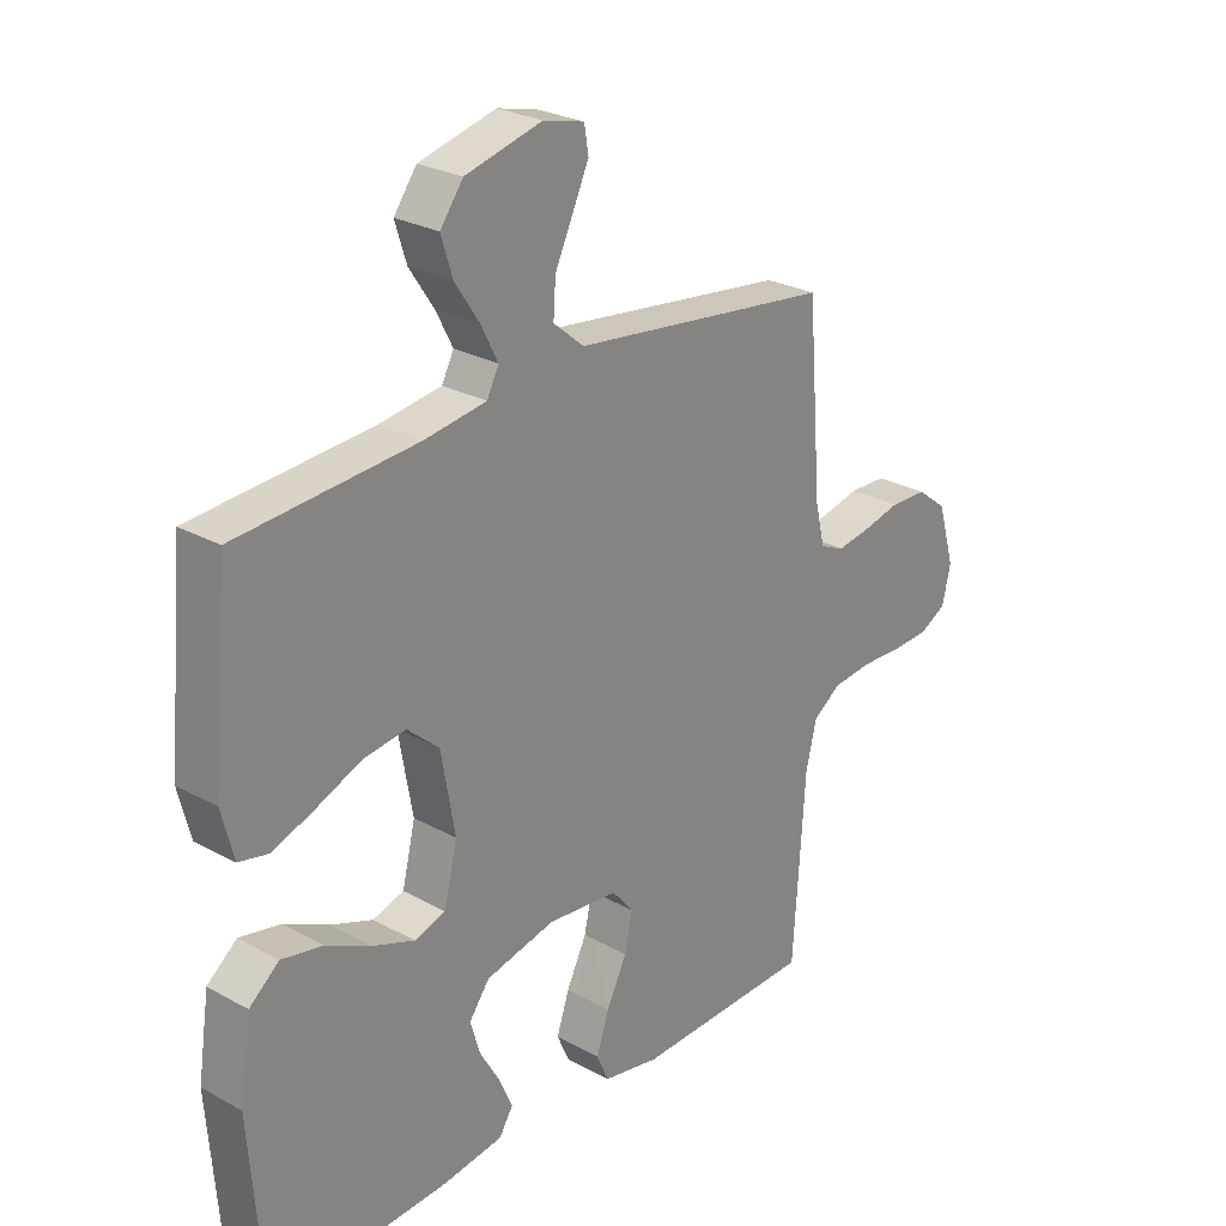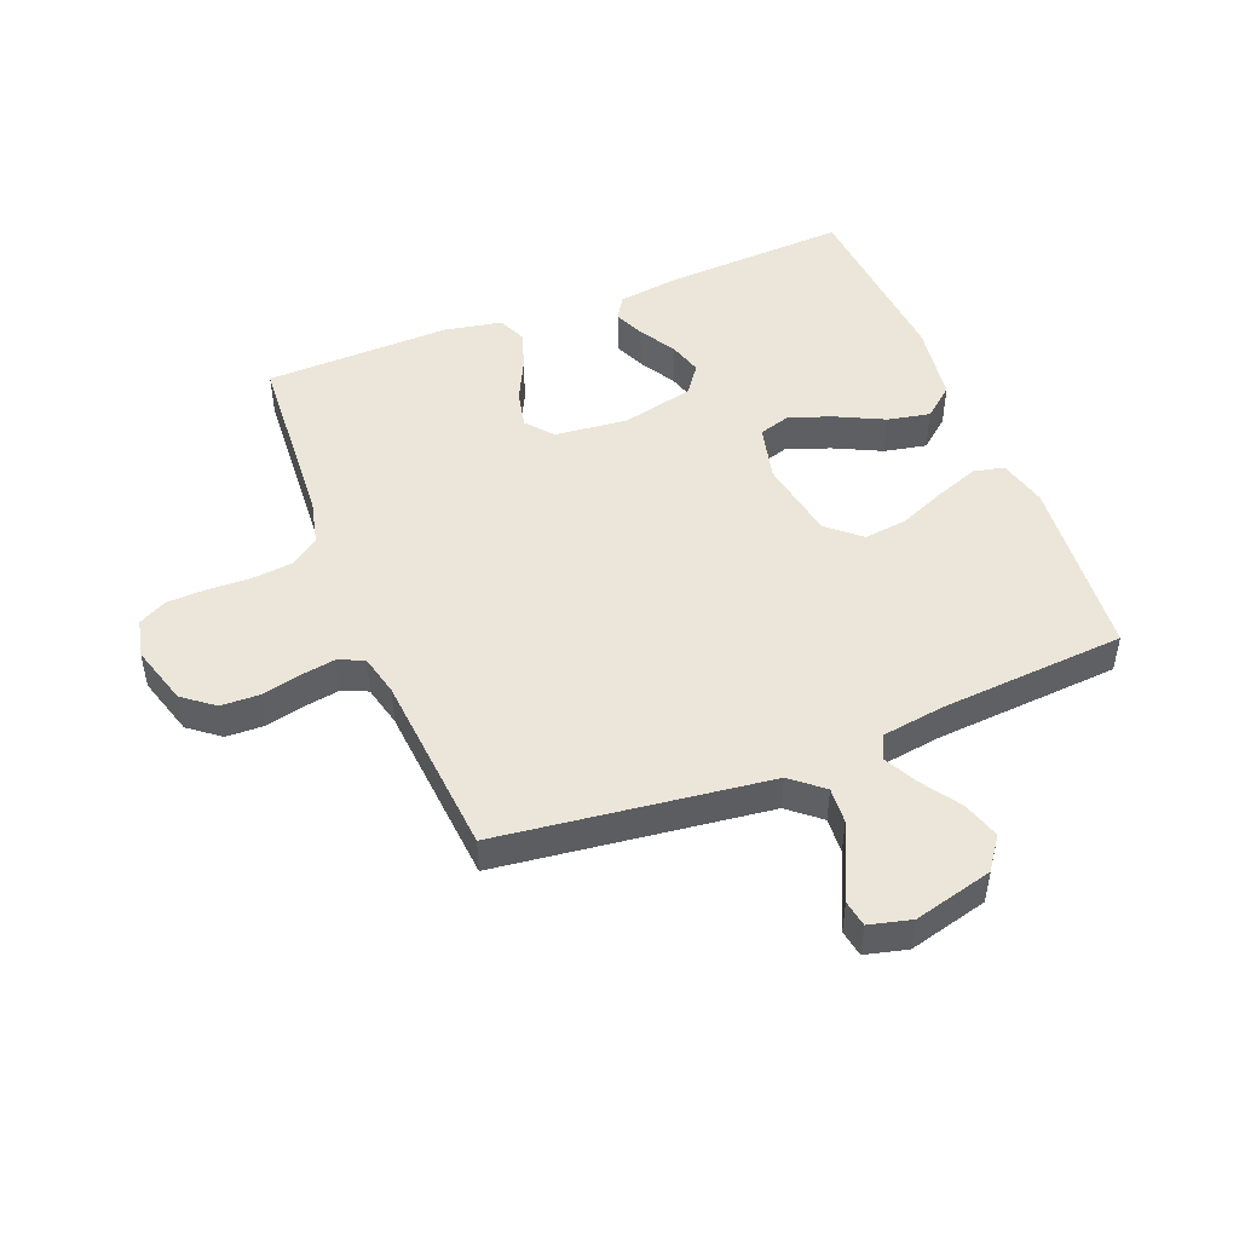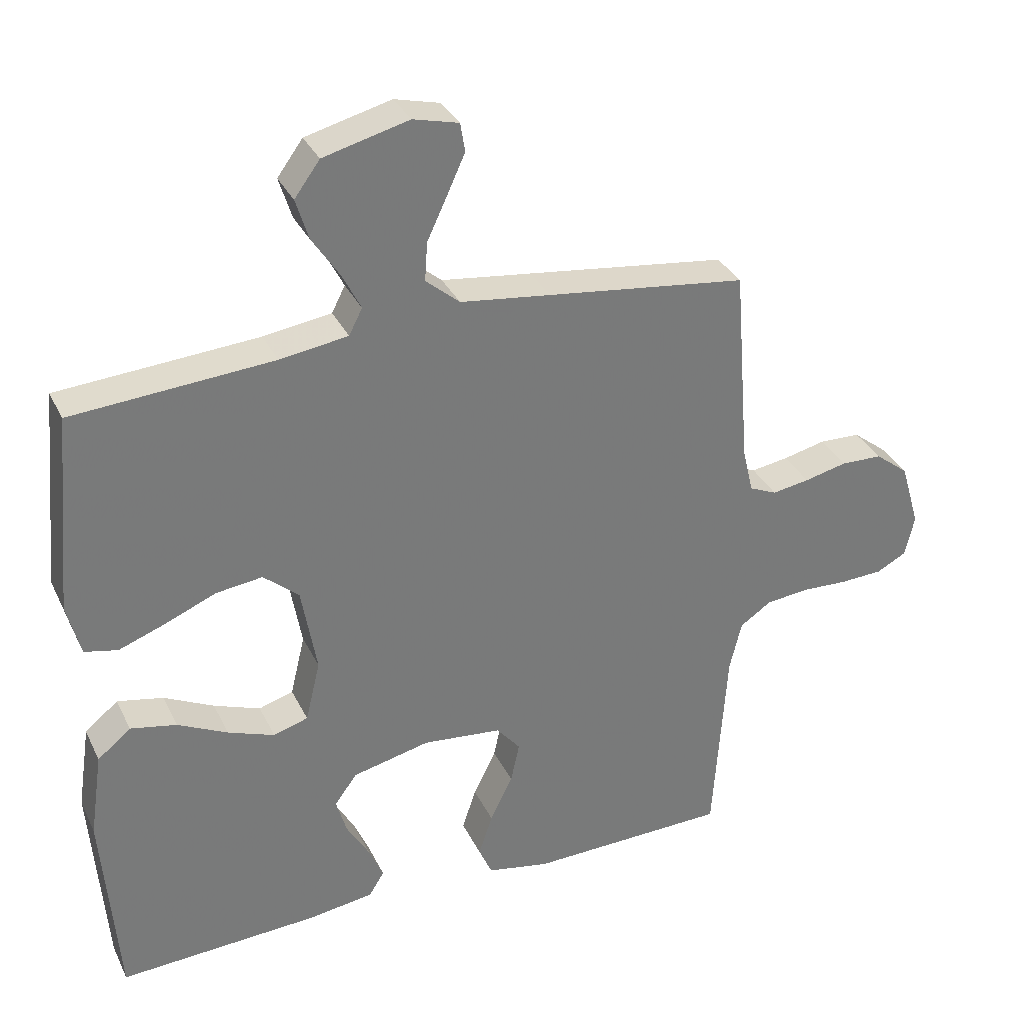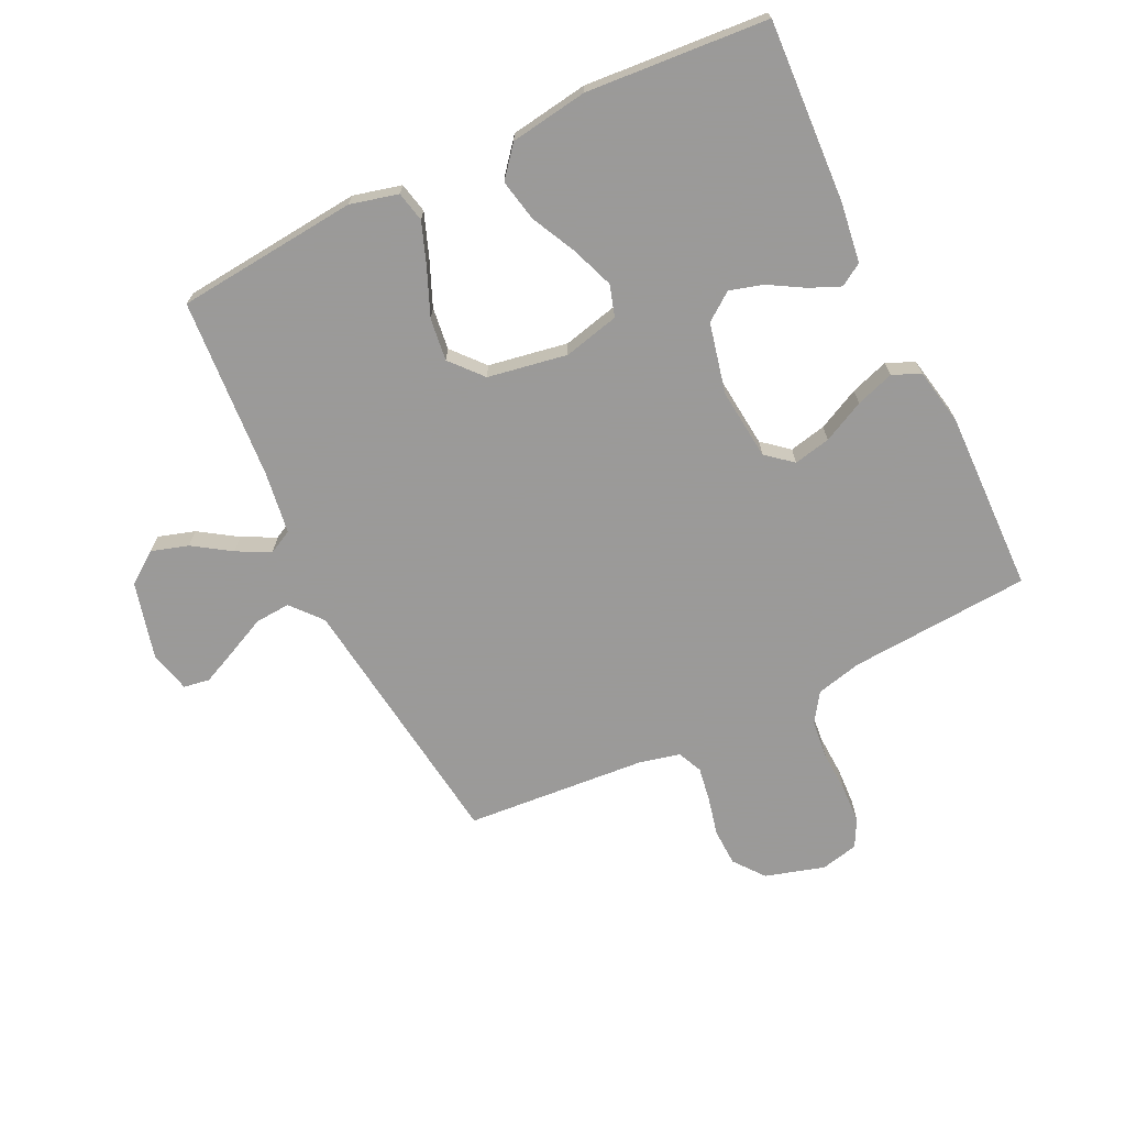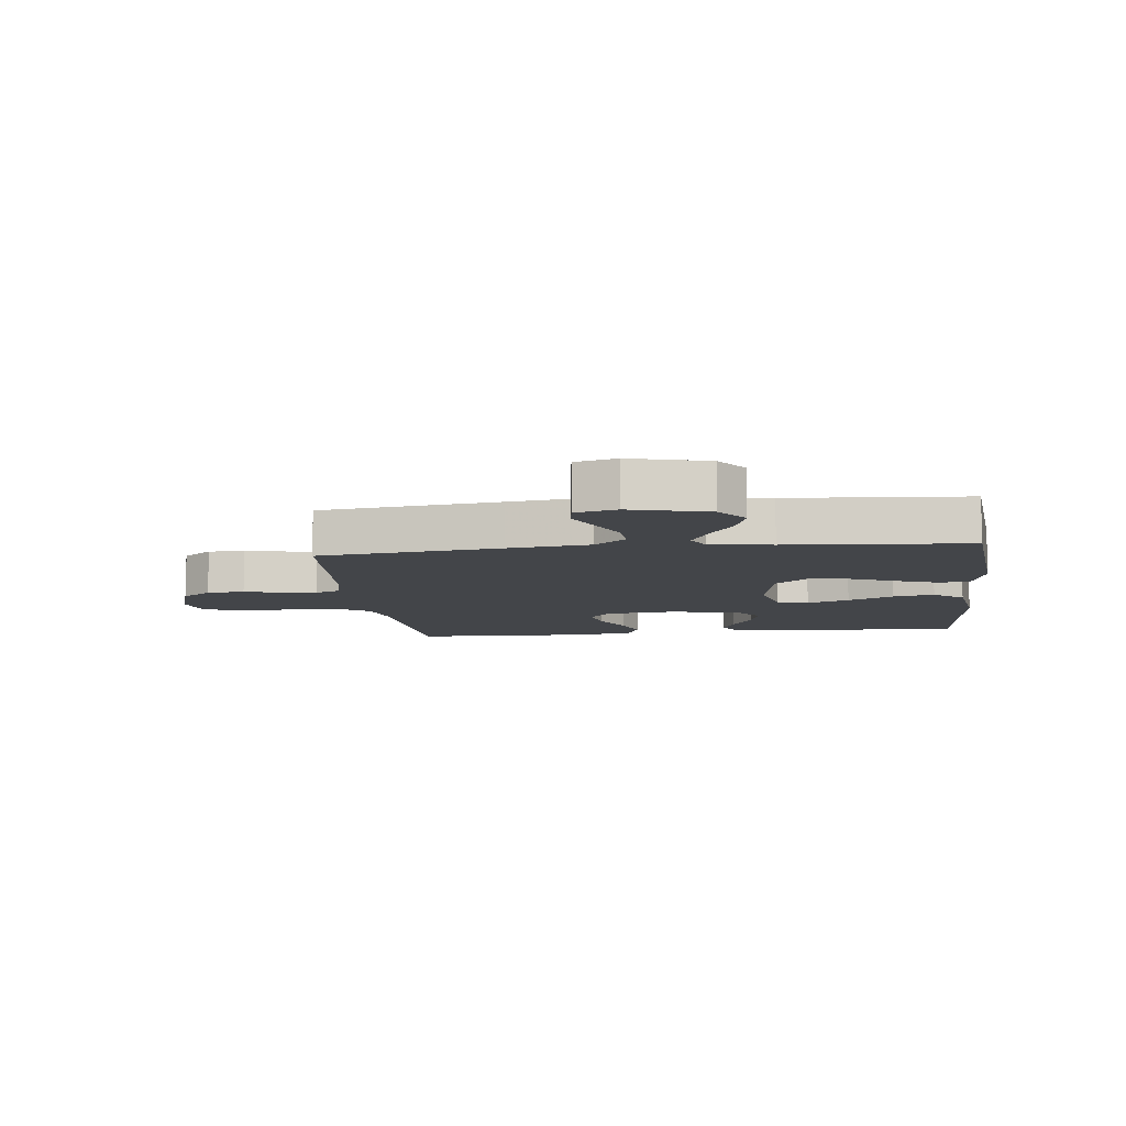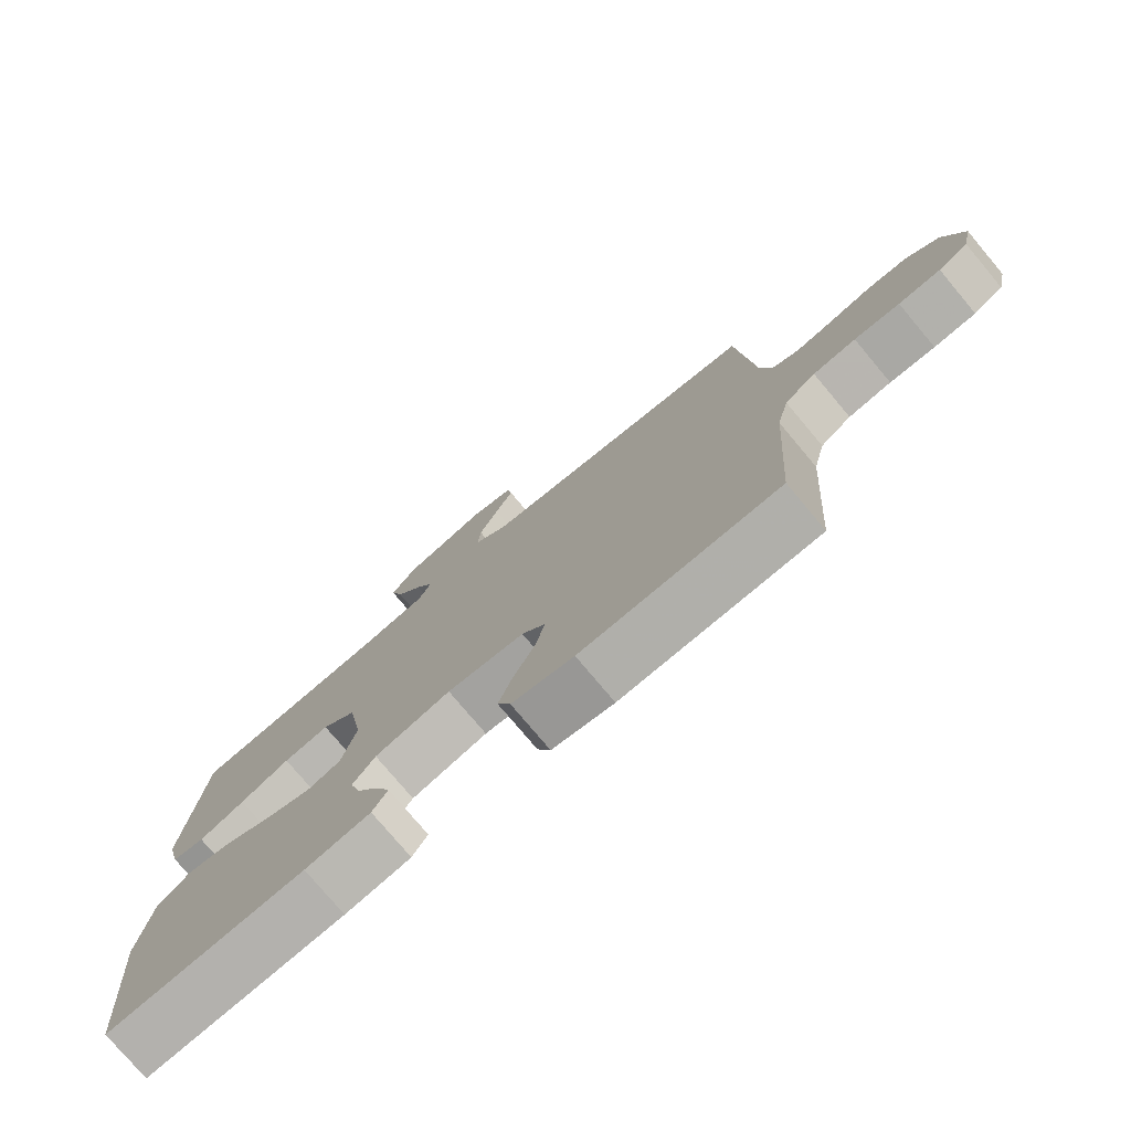
<metadata>
{"format":"obj","ext":"obj","renderer":"f3d","projection":"perspective","resolution":1024,"background":"white","views":[{"elev":26.3,"azim":131.1,"up":"+Z"},{"elev":48.1,"azim":-21.7,"up":"+Y"},{"elev":33.1,"azim":157.2,"up":"+Z"},{"elev":-69.5,"azim":115.9,"up":"+Y"},{"elev":-8.9,"azim":6.7,"up":"+Y"},{"elev":-76.9,"azim":-140.0,"up":"+Z"}]}
</metadata>
<code>
v -0.5 0.07 0.5
v -0.2 0.07 0.538
v -0.065 0.07 0.555
v -0.014 0.07 0.598
v -0.018 0.07 0.656
v -0.048 0.07 0.72
v -0.075 0.07 0.779
v -0.068 0.07 0.822
v 0 0.07 0.839
v 0.128 0.07 0.806
v 0.166 0.07 0.754
v 0.147 0.07 0.693
v 0.106 0.07 0.631
v 0.078 0.07 0.576
v 0.098 0.07 0.537
v 0.2 0.07 0.522
v 0.5 0.07 0.5
v 0.528 0.07 0.2
v 0.508 0.07 0.121
v 0.458 0.07 0.11
v 0.388 0.07 0.136
v 0.312 0.07 0.168
v 0.242 0.07 0.177
v 0.189 0.07 0.131
v 0.166 0.07 0
v 0.188 0.07 -0.092
v 0.24 0.07 -0.108
v 0.31 0.07 -0.082
v 0.385 0.07 -0.045
v 0.454 0.07 -0.031
v 0.504 0.07 -0.072
v 0.523 0.07 -0.2
v 0.5 0.07 -0.5
v 0.2 0.07 -0.484
v 0.101 0.07 -0.47
v 0.078 0.07 -0.433
v 0.1 0.07 -0.382
v 0.134 0.07 -0.324
v 0.15 0.07 -0.269
v 0.116 0.07 -0.223
v 0 0.07 -0.196
v -0.118 0.07 -0.208
v -0.154 0.07 -0.251
v -0.141 0.07 -0.312
v -0.107 0.07 -0.381
v -0.086 0.07 -0.444
v -0.106 0.07 -0.49
v -0.2 0.07 -0.508
v -0.5 0.07 -0.5
v -0.52 0.07 -0.2
v -0.538 0.07 -0.125
v -0.585 0.07 -0.093
v -0.65 0.07 -0.086
v -0.719 0.07 -0.089
v -0.783 0.07 -0.086
v -0.828 0.07 -0.062
v -0.842 0.07 0
v -0.813 0.07 0.098
v -0.763 0.07 0.137
v -0.701 0.07 0.139
v -0.637 0.07 0.124
v -0.581 0.07 0.115
v -0.54 0.07 0.133
v -0.524 0.07 0.2
v -0.5 0 0.5
v -0.2 0 0.538
v -0.065 0 0.555
v -0.014 0 0.598
v -0.018 0 0.656
v -0.048 0 0.72
v -0.075 0 0.779
v -0.068 0 0.822
v 0 0 0.839
v 0.128 0 0.806
v 0.166 0 0.754
v 0.147 0 0.693
v 0.106 0 0.631
v 0.078 0 0.576
v 0.098 0 0.537
v 0.2 0 0.522
v 0.5 0 0.5
v 0.528 0 0.2
v 0.508 0 0.121
v 0.458 0 0.11
v 0.388 0 0.136
v 0.312 0 0.168
v 0.242 0 0.177
v 0.189 0 0.131
v 0.166 0 0
v 0.188 0 -0.092
v 0.24 0 -0.108
v 0.31 0 -0.082
v 0.385 0 -0.045
v 0.454 0 -0.031
v 0.504 0 -0.072
v 0.523 0 -0.2
v 0.5 0 -0.5
v 0.2 0 -0.484
v 0.101 0 -0.47
v 0.078 0 -0.433
v 0.1 0 -0.382
v 0.134 0 -0.324
v 0.15 0 -0.269
v 0.116 0 -0.223
v 0 0 -0.196
v -0.118 0 -0.208
v -0.154 0 -0.251
v -0.141 0 -0.312
v -0.107 0 -0.381
v -0.086 0 -0.444
v -0.106 0 -0.49
v -0.2 0 -0.508
v -0.5 0 -0.5
v -0.52 0 -0.2
v -0.538 0 -0.125
v -0.585 0 -0.093
v -0.65 0 -0.086
v -0.719 0 -0.089
v -0.783 0 -0.086
v -0.828 0 -0.062
v -0.842 0 0
v -0.813 0 0.098
v -0.763 0 0.137
v -0.701 0 0.139
v -0.637 0 0.124
v -0.581 0 0.115
v -0.54 0 0.133
v -0.524 0 0.2
f 58 59 60 61
f 58 61 62
f 57 58 62
f 56 57 62 63
f 53 54 55 56
f 52 53 56 63
f 47 48 49 50
f 47 50 51
f 44 45 46 47
f 43 44 47 51
f 42 43 51 52
f 35 36 37 38
f 35 38 39
f 34 35 39
f 33 34 39
f 32 33 39 40
f 28 29 30 31
f 27 28 31 32
f 26 27 32 40
f 19 20 21 22
f 17 18 19 22
f 16 17 22 23
f 15 16 23 24
f 10 11 12 13
f 10 13 14
f 9 10 14
f 8 9 14
f 5 6 7 8
f 5 8 14 15
f 64 1 2 3
f 52 63 64 3
f 41 42 52 3
f 25 26 40 41
f 4 5 15 24
f 24 25 41
f 3 4 24 41
f 125 124 123 122
f 126 125 122
f 126 122 121
f 127 126 121 120
f 120 119 118 117
f 127 120 117 116
f 114 113 112 111
f 115 114 111
f 111 110 109 108
f 115 111 108 107
f 116 115 107 106
f 102 101 100 99
f 103 102 99
f 103 99 98
f 103 98 97
f 104 103 97 96
f 95 94 93 92
f 96 95 92 91
f 104 96 91 90
f 86 85 84 83
f 86 83 82 81
f 87 86 81 80
f 88 87 80 79
f 77 76 75 74
f 78 77 74
f 78 74 73
f 78 73 72
f 72 71 70 69
f 79 78 72 69
f 67 66 65 128
f 67 128 127 116
f 67 116 106 105
f 105 104 90 89
f 88 79 69 68
f 105 89 88
f 105 88 68 67
f 1 65 66 2
f 2 66 67 3
f 3 67 68 4
f 4 68 69 5
f 5 69 70 6
f 6 70 71 7
f 7 71 72 8
f 8 72 73 9
f 9 73 74 10
f 10 74 75 11
f 11 75 76 12
f 12 76 77 13
f 13 77 78 14
f 14 78 79 15
f 15 79 80 16
f 16 80 81 17
f 17 81 82 18
f 18 82 83 19
f 19 83 84 20
f 20 84 85 21
f 21 85 86 22
f 22 86 87 23
f 23 87 88 24
f 24 88 89 25
f 25 89 90 26
f 26 90 91 27
f 27 91 92 28
f 28 92 93 29
f 29 93 94 30
f 30 94 95 31
f 31 95 96 32
f 32 96 97 33
f 33 97 98 34
f 34 98 99 35
f 35 99 100 36
f 36 100 101 37
f 37 101 102 38
f 38 102 103 39
f 39 103 104 40
f 40 104 105 41
f 41 105 106 42
f 42 106 107 43
f 43 107 108 44
f 44 108 109 45
f 45 109 110 46
f 46 110 111 47
f 47 111 112 48
f 48 112 113 49
f 49 113 114 50
f 50 114 115 51
f 51 115 116 52
f 52 116 117 53
f 53 117 118 54
f 54 118 119 55
f 55 119 120 56
f 56 120 121 57
f 57 121 122 58
f 58 122 123 59
f 59 123 124 60
f 60 124 125 61
f 61 125 126 62
f 62 126 127 63
f 63 127 128 64
f 64 128 65 1

</code>
